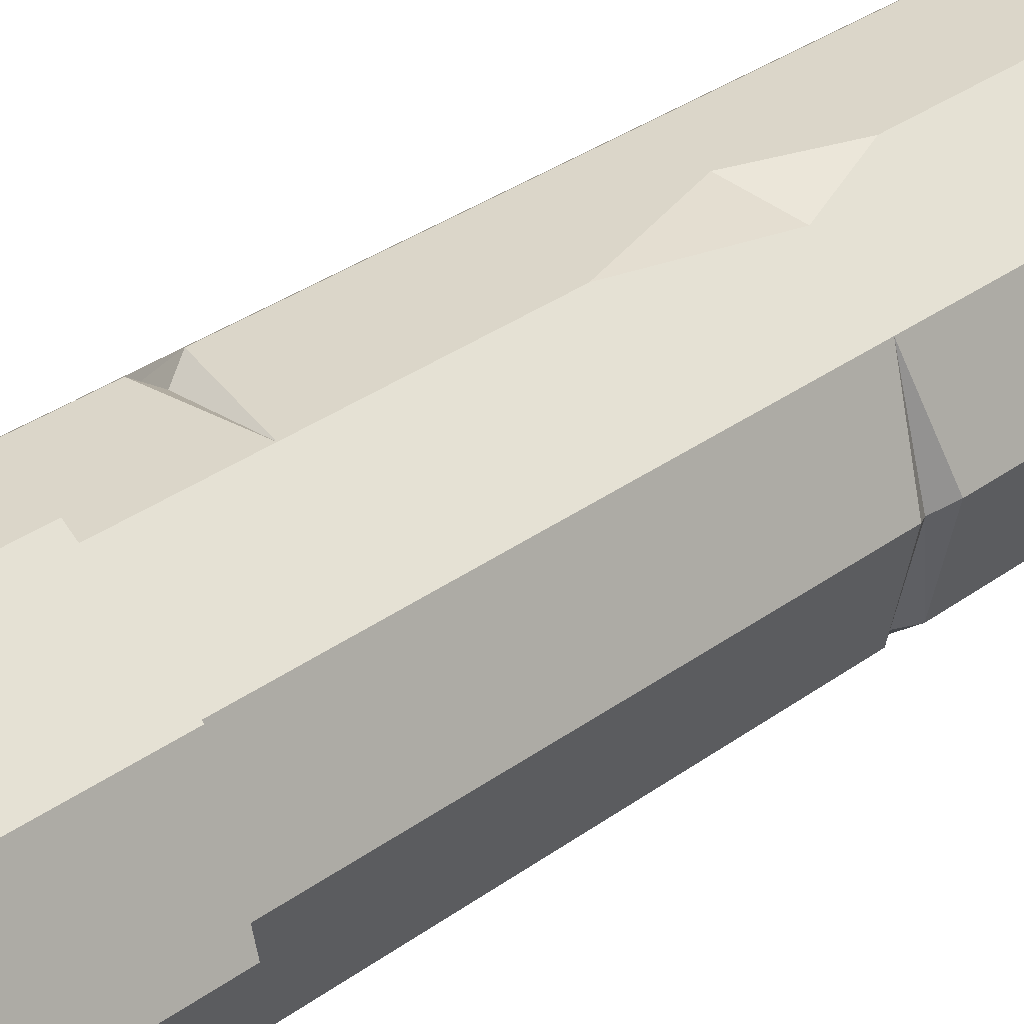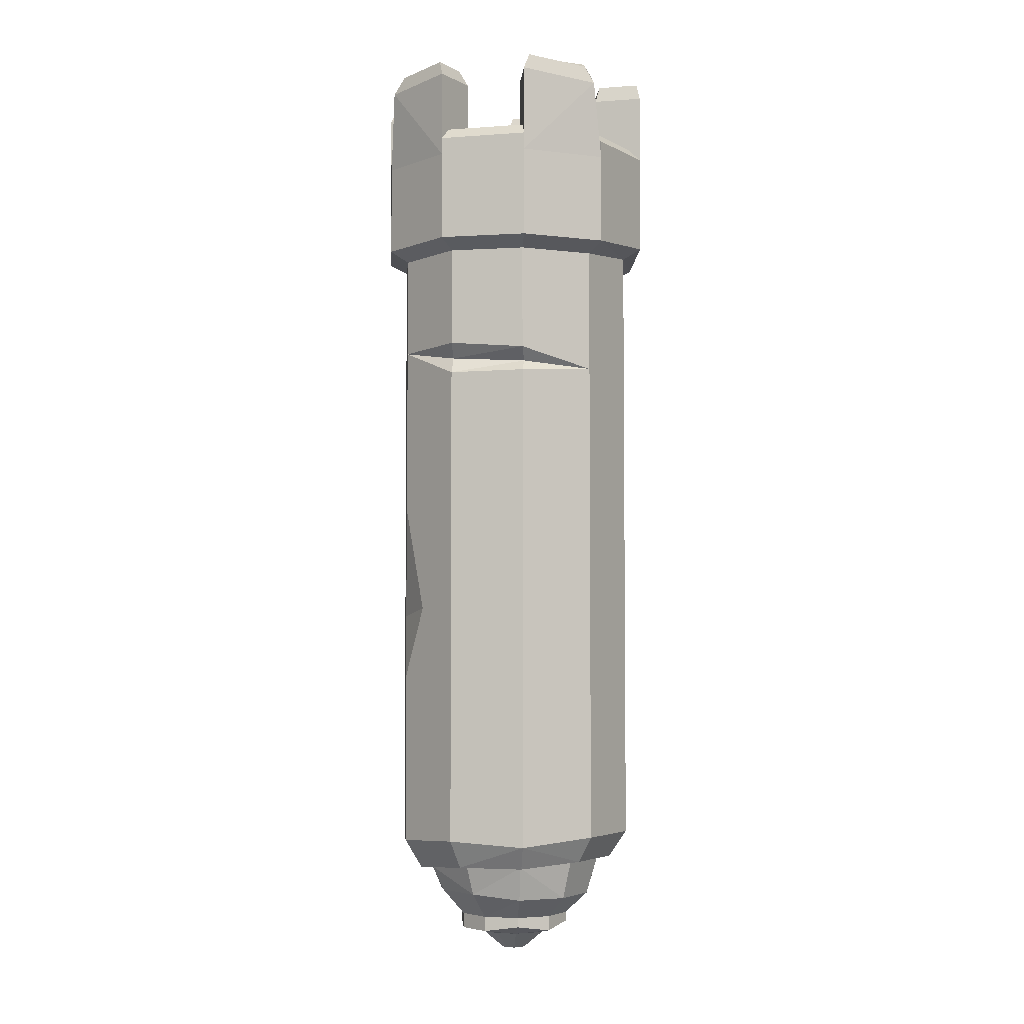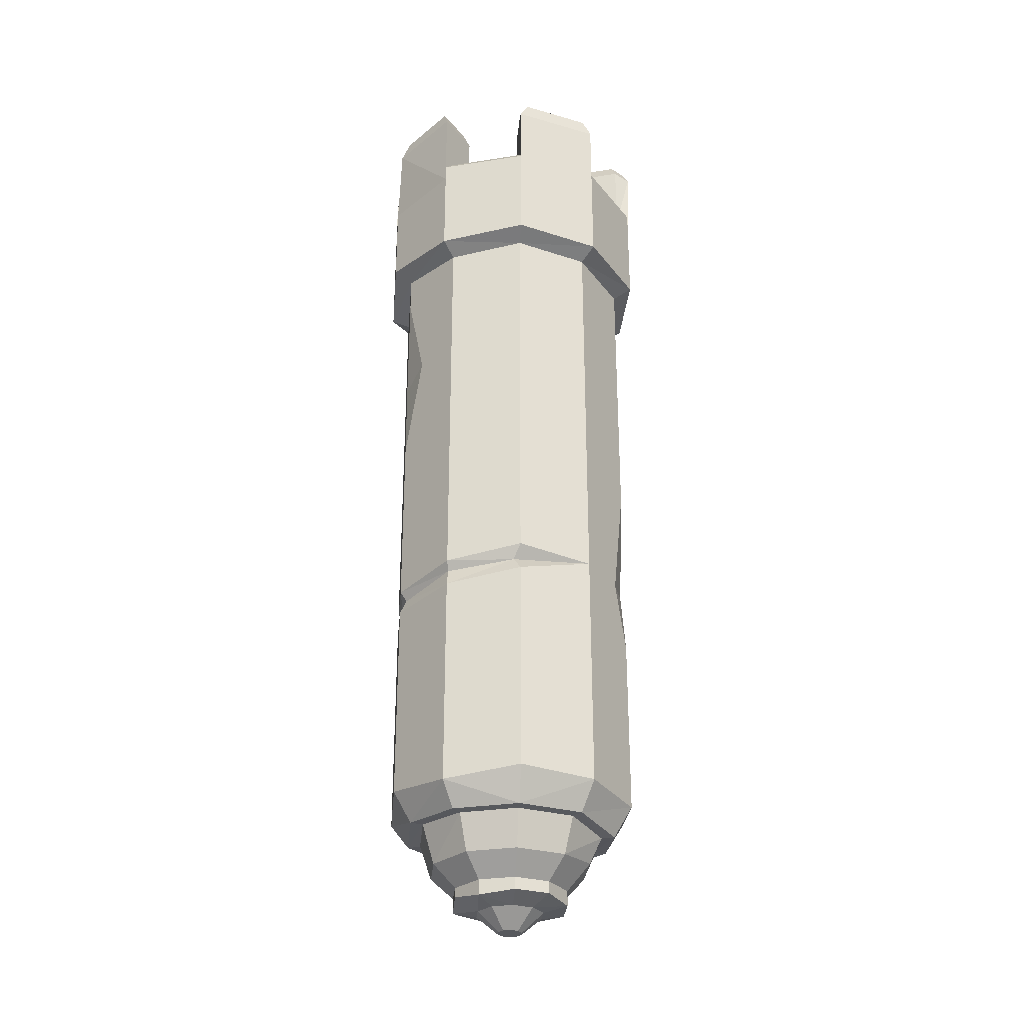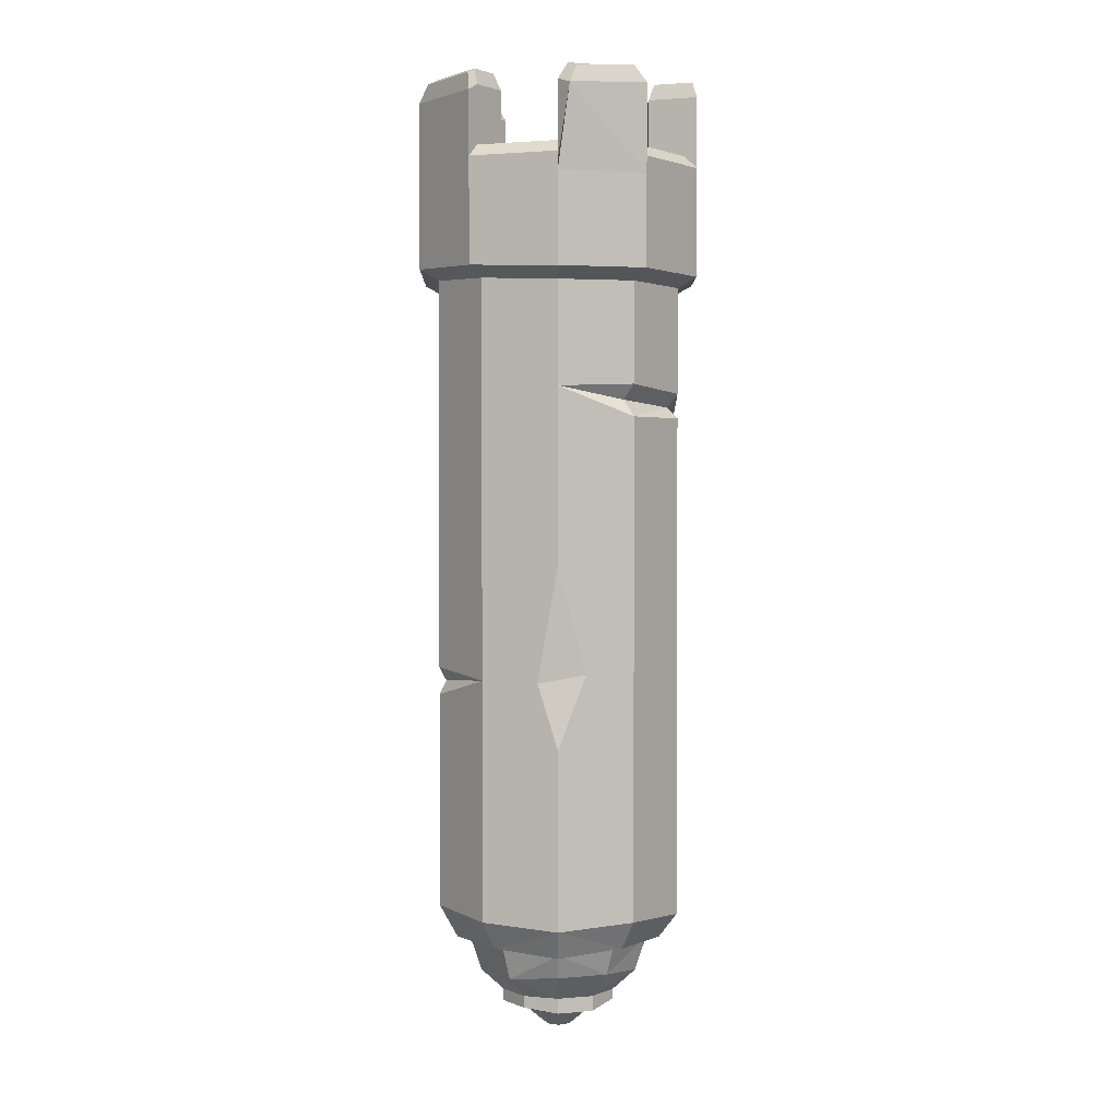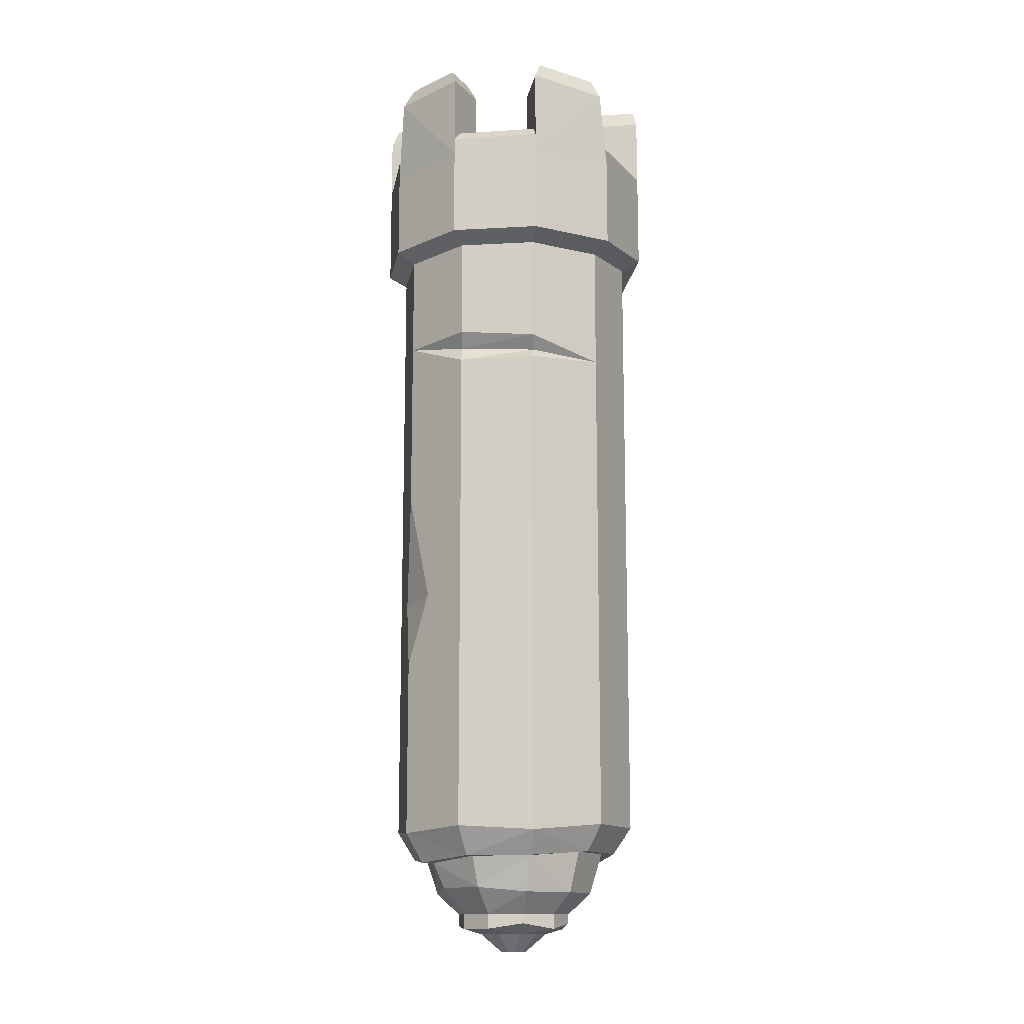
<metadata>
{"format":"obj","ext":"obj","renderer":"f3d","projection":"perspective","resolution":1024,"background":"white","views":[{"elev":30.0,"azim":-137.6,"up":"+Z"},{"elev":-4.1,"azim":49.7,"up":"+Y"},{"elev":-29.5,"azim":-95.0,"up":"+Y"},{"elev":1.8,"azim":-17.8,"up":"+Y"},{"elev":-13.7,"azim":44.4,"up":"+Y"}]}
</metadata>
<code>
v 64 162.8 -47.69
v 24.45 158.8 -76.43
v -24.45 162.8 -76.43
v -64 158.8 -47.69
v -79.11 162.8 -1.191
v -64 160.7 45.31
v -24.45 158.8 74.05
v 24.45 159.3 74.05
v 64 158.8 45.31
v 79.11 158.8 -1.191
v 64 208.2 -47.69
v 24.45 208.2 -76.43
v -24.45 208.2 -76.43
v -64 208.2 -47.69
v -79.11 208.2 -1.191
v -64 208.2 45.31
v -24.45 208.2 74.05
v 24.45 208.2 74.05
v 64 208.2 45.31
v 79.11 208.2 -1.191
v 41.94 214.9 -31.66
v 16.02 214.9 -50.5
v -16.02 214.9 -50.5
v -41.94 214.9 -31.66
v -51.84 214.9 -1.191
v -41.94 214.9 29.28
v -16.02 214.9 48.12
v 16.02 214.9 48.12
v 41.94 214.9 29.28
v 51.84 214.9 -1.191
v 64 255.8 -47.69
v 24.45 255.8 -76.43
v 16.02 255.8 -50.5
v 41.94 255.8 -31.66
v -29.58 252.2 -75.12
v -64 255.8 -47.69
v -41.94 255.8 -31.66
v -16.02 255.8 -50.5
v -79.11 252.2 -1.191
v -64 252.2 45.31
v -41.94 255.8 29.28
v -51.84 255.8 -1.191
v -18.69 252.8 76.43
v 24.45 255.8 74.05
v 16.02 255.8 48.12
v -16.02 255.8 48.12
v 64 255.8 45.31
v 78.99 251.4 4.238
v 51.84 255.8 -1.191
v 41.94 255.8 29.28
v 41.94 173.5 -31.66
v 16.02 173.5 -50.5
v 0 173.5 -1.191
v -16.02 173.5 -50.5
v -41.94 173.5 -31.66
v -51.84 173.5 -1.191
v -41.94 173.5 29.28
v -16.02 173.5 48.12
v 16.02 173.5 48.12
v 41.94 173.5 29.28
v 51.84 173.5 -1.191
v 55.43 157 -41.47
v 21.17 153 -66.36
v -21.17 157 -66.36
v -55.43 153 -41.47
v -68.52 157 -1.191
v -55.43 154.9 39.08
v -21.17 153 63.98
v 21.17 153.5 63.98
v 55.43 153 39.08
v 68.52 153 -1.191
v 55.43 -186.1 -41.47
v 21.17 -190.2 -66.36
v -21.17 -185.4 -66.36
v -55.43 -190.2 -41.47
v -68.52 -185.4 -1.191
v -55.43 -187.7 39.08
v -21.17 -190.2 63.98
v 21.17 -187.7 63.98
v 55.43 -190.2 39.08
v 68.52 -186.1 -1.191
v 47.3 -200.7 -35.56
v 18.07 -203.4 -56.8
v -18.07 -201.6 -56.8
v -47.3 -203.4 -35.56
v -58.47 -203.4 -1.191
v -47.3 -203.4 33.18
v -18.07 -206.5 54.42
v 18.07 -203.4 54.42
v 47.3 -203.4 33.18
v 58.47 -200.7 -1.191
v 41.56 -200.7 -31.39
v 15.87 -203.4 -50.05
v -15.87 -201.6 -50.05
v -41.56 -203.4 -31.39
v -51.37 -203.4 -1.191
v -41.56 -203.4 29
v -15.87 -206.5 47.66
v 15.87 -203.4 47.66
v 41.56 -203.4 29
v 51.37 -200.7 -1.191
v 36.14 -222.9 -27.45
v 13.8 -222.9 -43.67
v -13.8 -222.9 -43.67
v -36.14 -222.9 -27.45
v -44.67 -222.9 -1.191
v -36.14 -222.9 25.06
v -13.8 -220.3 41.29
v 13.8 -220.3 41.29
v 36.14 -222.9 25.06
v 44.67 -222.9 -1.191
v 25.82 -234.6 -19.95
v 9.864 -234.6 -31.55
v -9.864 -234.6 -31.55
v -25.82 -234.6 -19.95
v -31.92 -234.6 -1.191
v -25.82 -234.6 17.57
v -9.864 -234.6 29.17
v 9.864 -234.6 29.17
v 25.82 -234.6 17.57
v 31.92 -234.6 -1.191
v 25.82 -239.7 -19.95
v 9.864 -242.9 -31.55
v -9.864 -239.7 -31.55
v -25.82 -242.9 -19.95
v -31.92 -241.1 -1.191
v -25.82 -241.1 17.57
v -9.864 -242.9 29.17
v 9.864 -242.9 29.17
v 25.82 -240 17.57
v 31.92 -242.9 -1.191
v 15.11 -245.7 -12.17
v 5.772 -245.7 -18.96
v -5.772 -245.7 -18.96
v -15.11 -245.7 -12.17
v -18.68 -245.7 -1.191
v -15.11 -245.7 9.789
v -5.772 -245.7 16.57
v 5.772 -245.7 16.57
v 15.11 -245.7 9.789
v 18.68 -245.7 -1.191
v 5.458 -255.8 -5.157
v 2.085 -255.8 -7.608
v 0 -255.8 -1.191
v -2.085 -255.8 -7.608
v -5.458 -255.8 -5.157
v -6.747 -255.8 -1.191
v -5.458 -255.8 2.774
v -2.085 -255.8 5.225
v 2.085 -255.8 5.225
v 5.458 -255.8 2.774
v 6.747 -255.8 -1.191
v 22.3 255.8 67.44
v -22.3 255.8 67.44
v -22.3 214.9 67.44
v -58.38 214.9 41.23
v -58.38 255.8 41.23
v -72.16 255.8 -1.191
v -72.16 214.9 -1.191
v -58.38 214.9 -43.61
v -58.38 255.8 -43.61
v -22.3 255.8 -69.82
v -22.3 214.9 -69.82
v 22.3 214.9 -69.82
v 22.3 255.8 -69.82
v 58.38 255.8 -43.61
v 58.38 214.9 -43.61
v 72.16 214.9 -1.191
v 72.16 255.8 -1.191
v 58.38 255.8 41.23
v 58.38 214.9 41.23
v 22.3 214.9 67.44
v -21.17 97.51 63.98
v 21.17 99.08 63.98
v 21.17 81.86 63.98
v 55.43 95.48 39.08
v 55.43 82.1 39.08
v 68.52 84.69 -1.191
v 17.01 90.88 59.15
v 51.27 88.17 34.26
v 55.43 -65.26 -41.47
v 21.17 -57.01 -66.36
v -21.17 -64 -66.36
v -55.43 -59.92 -41.47
v -68.52 -54.06 -1.191
v -55.43 -58.41 39.08
v -68.52 -69 -1.191
v -55.43 -74.51 -41.47
v -21.17 -77.08 -66.36
v 21.17 -72.67 -66.36
v 16.34 -66.85 -62.84
v -21.44 -69.69 -62.84
v -52.01 -64.99 -40.64
v -63.68 -61.81 -4.705
v -21.17 138.2 -66.36
v -21.17 32.47 -66.36
v -32.39 87.06 -58.21
v -12.78 79.54 -66.36
v -21.17 3.508 63.98
v -21.17 -94.03 63.98
v -5.447 -54.62 63.98
v -30.3 -59.02 57.35
v 60.26 265.1 -48.68
v 26.88 265.1 -72.94
v 25.06 265.1 -67.36
v 55.51 265.1 -45.24
v 19.77 265.1 -51.05
v 41.64 265.1 -35.16
v 24.45 217.6 -76.43
v -24.45 217.6 -76.43
v -22.3 224.2 -69.82
v 22.3 224.2 -69.82
v -16.02 224.2 -50.5
v 16.02 224.2 -50.5
v -31.76 261.9 -70.58
v -58.98 264.7 -48.88
v -54.54 264.7 -45.65
v -26 264.7 -66.39
v -41.54 264.7 -36.21
v -21.04 264.7 -51.1
v -64 217.6 -47.69
v -79.11 217.6 -1.191
v -72.16 224.2 -1.191
v -58.38 224.2 -43.61
v -51.84 224.2 -1.191
v -41.94 224.2 -31.66
v -75.44 261.9 3.402
v -63.32 261.9 40.72
v -58.81 264.8 37.44
v -69.86 264.8 3.402
v -45.61 264.8 27.85
v -53.56 264.8 3.402
v -64 217.6 45.31
v -24.45 217.6 74.05
v -22.3 224.2 67.44
v -58.38 224.2 41.23
v -16.02 224.2 48.12
v -41.94 224.2 29.28
v -13.7 262.5 72.86
v 18.55 264.7 71.08
v 16.95 264.7 66.14
v -16.4 264.7 66.14
v 12.25 264.7 51.69
v -11.71 264.7 51.69
v 24.45 217.6 74.05
v 64 217.6 45.31
v 58.38 224.2 41.23
v 22.3 224.2 67.44
v 41.94 224.2 29.28
v 16.02 224.2 48.12
v 63.26 264.7 40.44
v 75.11 261.2 7.973
v 69.71 264.7 3.681
v 58.82 264.7 37.21
v 53.65 264.7 3.681
v 45.82 264.7 27.77
v 79.11 217.6 -1.191
v 64 217.6 -47.69
v 58.38 224.2 -43.61
v 72.16 224.2 -1.191
v 41.94 224.2 -31.66
v 51.84 224.2 -1.191
f 2 12 1
f 1 12 11
f 2 3 12
f 12 3 13
f 4 14 3
f 3 14 13
f 4 5 14
f 14 5 15
f 6 16 5
f 5 16 15
f 7 17 6
f 6 17 16
f 7 8 17
f 17 8 18
f 9 19 8
f 8 19 18
f 9 10 19
f 19 10 20
f 10 1 20
f 20 1 11
f 143 142 144
f 145 143 144
f 146 145 144
f 147 146 144
f 148 147 144
f 149 148 144
f 150 149 144
f 151 150 144
f 152 151 144
f 142 152 144
f 51 52 53
f 52 54 53
f 54 55 53
f 55 56 53
f 56 57 53
f 57 58 53
f 58 59 53
f 59 60 53
f 60 61 53
f 61 51 53
f 203 204 206
f 206 204 205
f 209 210 212
f 212 210 211
f 216 217 215
f 215 217 218
f 221 222 224
f 224 222 223
f 227 228 230
f 230 228 229
f 233 234 236
f 236 234 235
f 240 241 239
f 239 241 242
f 245 246 248
f 248 246 247
f 251 252 254
f 254 252 253
f 257 258 260
f 260 258 259
f 11 12 31
f 31 12 32
f 12 164 32
f 32 164 165
f 22 21 33
f 33 21 34
f 11 31 167
f 167 31 166
f 13 14 35
f 35 14 36
f 14 160 36
f 36 160 161
f 24 23 37
f 37 23 38
f 13 35 163
f 163 35 162
f 15 16 39
f 39 16 40
f 16 156 40
f 40 156 157
f 26 25 41
f 41 25 42
f 15 39 159
f 159 39 158
f 17 18 43
f 43 18 44
f 18 172 44
f 44 172 153
f 28 27 45
f 45 27 46
f 17 43 155
f 155 43 154
f 20 48 19
f 19 48 47
f 20 168 48
f 48 168 169
f 30 29 49
f 49 29 50
f 19 47 171
f 171 47 170
f 21 22 51
f 51 22 52
f 22 23 52
f 52 23 54
f 23 24 54
f 54 24 55
f 24 25 55
f 55 25 56
f 25 26 56
f 56 26 57
f 26 27 57
f 57 27 58
f 27 28 58
f 58 28 59
f 28 29 59
f 59 29 60
f 29 30 60
f 60 30 61
f 30 21 61
f 61 21 51
f 1 62 2
f 2 62 63
f 3 2 64
f 64 2 63
f 3 64 4
f 4 64 65
f 5 4 66
f 66 4 65
f 5 66 6
f 6 66 67
f 6 67 7
f 7 67 68
f 8 7 69
f 69 7 68
f 8 69 9
f 9 69 70
f 10 9 71
f 71 9 70
f 1 10 62
f 62 10 71
f 63 62 182
f 182 62 181
f 183 196 182
f 182 196 63
f 196 198 63
f 64 63 195
f 63 198 195
f 183 184 196
f 184 65 196
f 196 65 197
f 197 65 195
f 65 64 195
f 66 65 185
f 185 65 184
f 66 185 67
f 67 185 186
f 67 186 68
f 68 186 173
f 173 186 199
f 199 186 202
f 78 200 77
f 186 77 202
f 77 200 202
f 69 68 174
f 174 68 173
f 69 174 70
f 70 174 176
f 70 176 71
f 71 176 178
f 62 71 181
f 71 178 181
f 178 81 181
f 81 72 181
f 72 82 73
f 73 82 83
f 74 73 84
f 84 73 83
f 74 84 75
f 75 84 85
f 76 75 86
f 86 75 85
f 76 86 77
f 77 86 87
f 77 87 78
f 78 87 88
f 79 78 89
f 89 78 88
f 79 89 80
f 80 89 90
f 81 80 91
f 91 80 90
f 72 81 82
f 82 81 91
f 83 82 93
f 93 82 92
f 84 83 94
f 94 83 93
f 85 84 95
f 95 84 94
f 86 85 96
f 96 85 95
f 87 86 97
f 97 86 96
f 88 87 98
f 98 87 97
f 89 88 99
f 99 88 98
f 90 89 100
f 100 89 99
f 91 90 101
f 101 90 100
f 82 91 92
f 92 91 101
f 92 102 93
f 93 102 103
f 94 93 104
f 104 93 103
f 94 104 95
f 95 104 105
f 96 95 106
f 106 95 105
f 97 96 107
f 107 96 106
f 97 107 98
f 98 107 108
f 99 98 109
f 109 98 108
f 99 109 100
f 100 109 110
f 101 100 111
f 111 100 110
f 92 101 102
f 102 101 111
f 103 102 113
f 113 102 112
f 104 103 114
f 114 103 113
f 105 104 115
f 115 104 114
f 106 105 116
f 116 105 115
f 107 106 117
f 117 106 116
f 108 107 118
f 118 107 117
f 109 108 119
f 119 108 118
f 109 119 110
f 110 119 120
f 111 110 121
f 121 110 120
f 102 111 112
f 112 111 121
f 112 122 113
f 113 122 123
f 114 113 124
f 124 113 123
f 114 124 115
f 115 124 125
f 116 115 126
f 126 115 125
f 117 116 127
f 127 116 126
f 117 127 118
f 118 127 128
f 119 118 129
f 129 118 128
f 120 119 130
f 130 119 129
f 120 130 121
f 121 130 131
f 112 121 122
f 122 121 131
f 122 132 123
f 123 132 133
f 124 123 134
f 134 123 133
f 124 134 125
f 125 134 135
f 126 125 136
f 136 125 135
f 127 126 137
f 137 126 136
f 127 137 128
f 128 137 138
f 129 128 139
f 139 128 138
f 130 129 140
f 140 129 139
f 130 140 131
f 131 140 141
f 122 131 132
f 132 131 141
f 133 132 143
f 143 132 142
f 134 133 145
f 145 133 143
f 135 134 146
f 146 134 145
f 136 135 147
f 147 135 146
f 137 136 148
f 148 136 147
f 138 137 149
f 149 137 148
f 139 138 150
f 150 138 149
f 140 139 151
f 151 139 150
f 141 140 152
f 152 140 151
f 132 141 142
f 142 141 152
f 242 241 244
f 244 241 243
f 27 155 46
f 46 155 154
f 236 235 238
f 238 235 237
f 157 156 41
f 41 156 26
f 230 229 232
f 232 229 231
f 25 159 42
f 42 159 158
f 224 223 226
f 226 223 225
f 161 160 37
f 37 160 24
f 218 217 220
f 220 217 219
f 23 163 38
f 38 163 162
f 212 211 214
f 214 211 213
f 165 164 33
f 33 164 22
f 206 205 208
f 208 205 207
f 21 167 34
f 34 167 166
f 260 259 262
f 262 259 261
f 169 168 49
f 49 168 30
f 254 253 256
f 256 253 255
f 29 171 50
f 50 171 170
f 248 247 250
f 250 247 249
f 153 172 45
f 45 172 28
f 173 199 175
f 78 79 200
f 200 79 201
f 79 175 201
f 175 199 201
f 175 79 177
f 177 79 80
f 178 177 81
f 81 177 80
f 178 176 180
f 174 179 176
f 176 179 180
f 174 173 179
f 179 173 175
f 179 175 180
f 180 175 177
f 178 180 177
f 181 72 190
f 190 72 73
f 189 190 74
f 74 190 73
f 189 74 188
f 188 74 75
f 187 188 76
f 76 188 75
f 186 187 77
f 77 187 76
f 186 185 194
f 185 184 194
f 194 184 193
f 184 183 193
f 193 183 192
f 182 191 183
f 183 191 192
f 182 181 191
f 191 181 190
f 192 191 189
f 189 191 190
f 193 192 188
f 188 192 189
f 193 188 194
f 194 188 187
f 186 194 187
f 198 197 195
f 196 197 198
f 202 201 199
f 200 201 202
f 32 204 31
f 31 204 203
f 32 165 204
f 204 165 205
f 31 203 166
f 166 203 206
f 33 207 165
f 165 207 205
f 33 34 207
f 207 34 208
f 34 166 208
f 208 166 206
f 12 13 209
f 209 13 210
f 13 163 210
f 210 163 211
f 12 209 164
f 164 209 212
f 163 23 211
f 211 23 213
f 23 22 213
f 213 22 214
f 22 164 214
f 214 164 212
f 35 36 215
f 215 36 216
f 36 161 216
f 216 161 217
f 35 215 162
f 162 215 218
f 37 219 161
f 161 219 217
f 38 220 37
f 37 220 219
f 38 162 220
f 220 162 218
f 14 15 221
f 221 15 222
f 15 159 222
f 222 159 223
f 14 221 160
f 160 221 224
f 159 25 223
f 223 25 225
f 25 24 225
f 225 24 226
f 24 160 226
f 226 160 224
f 39 40 227
f 227 40 228
f 40 157 228
f 228 157 229
f 39 227 158
f 158 227 230
f 41 231 157
f 157 231 229
f 42 232 41
f 41 232 231
f 158 230 42
f 42 230 232
f 16 17 233
f 233 17 234
f 17 155 234
f 234 155 235
f 16 233 156
f 156 233 236
f 155 27 235
f 235 27 237
f 27 26 237
f 237 26 238
f 26 156 238
f 238 156 236
f 43 44 239
f 239 44 240
f 44 153 240
f 240 153 241
f 43 239 154
f 154 239 242
f 153 45 241
f 241 45 243
f 46 244 45
f 45 244 243
f 154 242 46
f 46 242 244
f 18 19 245
f 245 19 246
f 19 171 246
f 246 171 247
f 18 245 172
f 172 245 248
f 171 29 247
f 247 29 249
f 29 28 249
f 249 28 250
f 28 172 250
f 250 172 248
f 48 252 47
f 47 252 251
f 48 169 252
f 252 169 253
f 47 251 170
f 170 251 254
f 169 49 253
f 253 49 255
f 49 50 255
f 255 50 256
f 50 170 256
f 256 170 254
f 20 11 257
f 257 11 258
f 11 167 258
f 258 167 259
f 20 257 168
f 168 257 260
f 167 21 259
f 259 21 261
f 21 30 261
f 261 30 262
f 30 168 262
f 262 168 260

</code>
